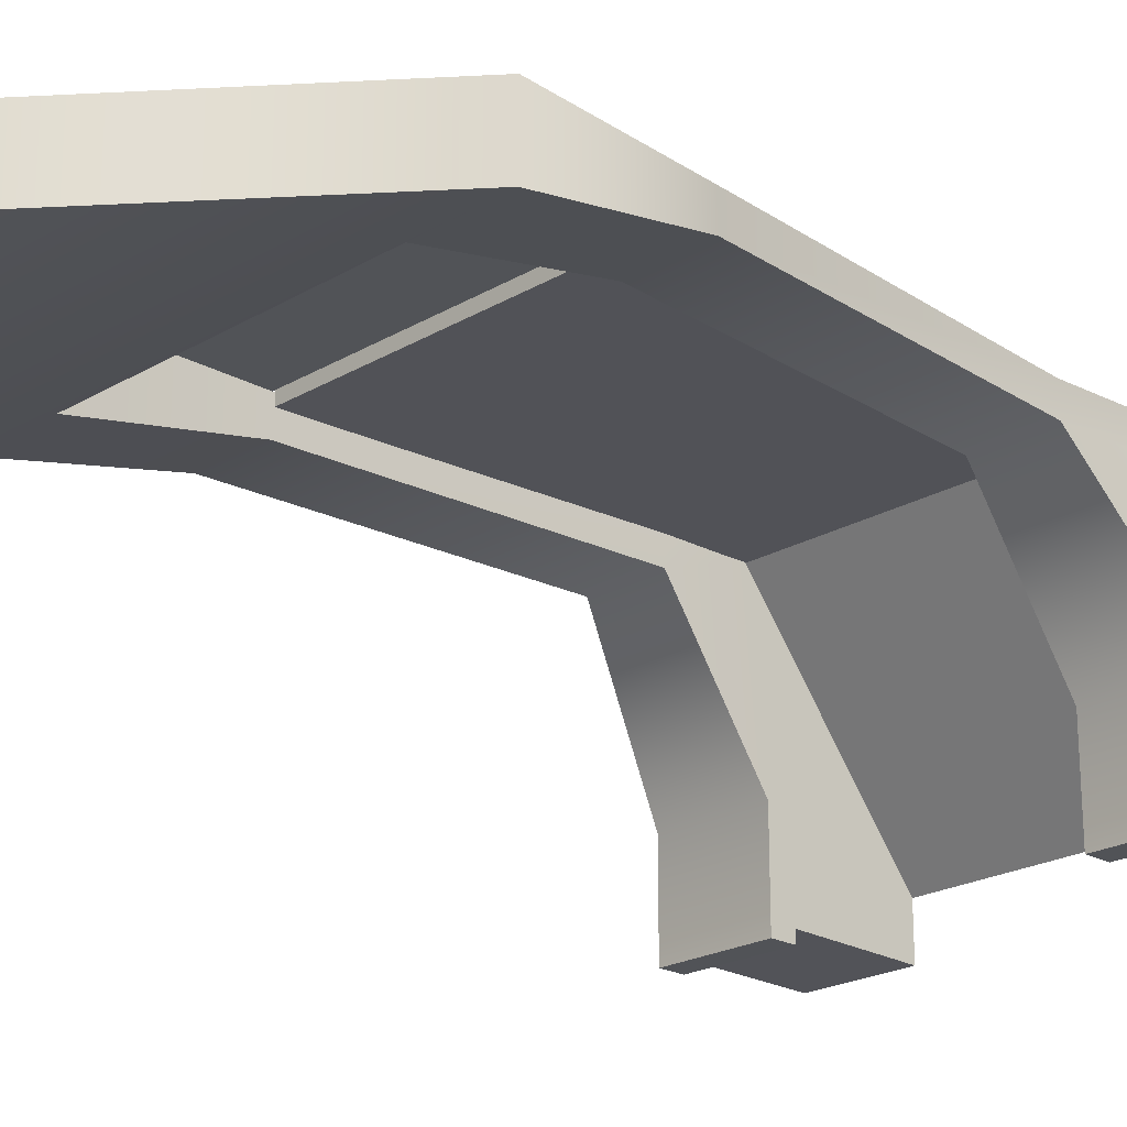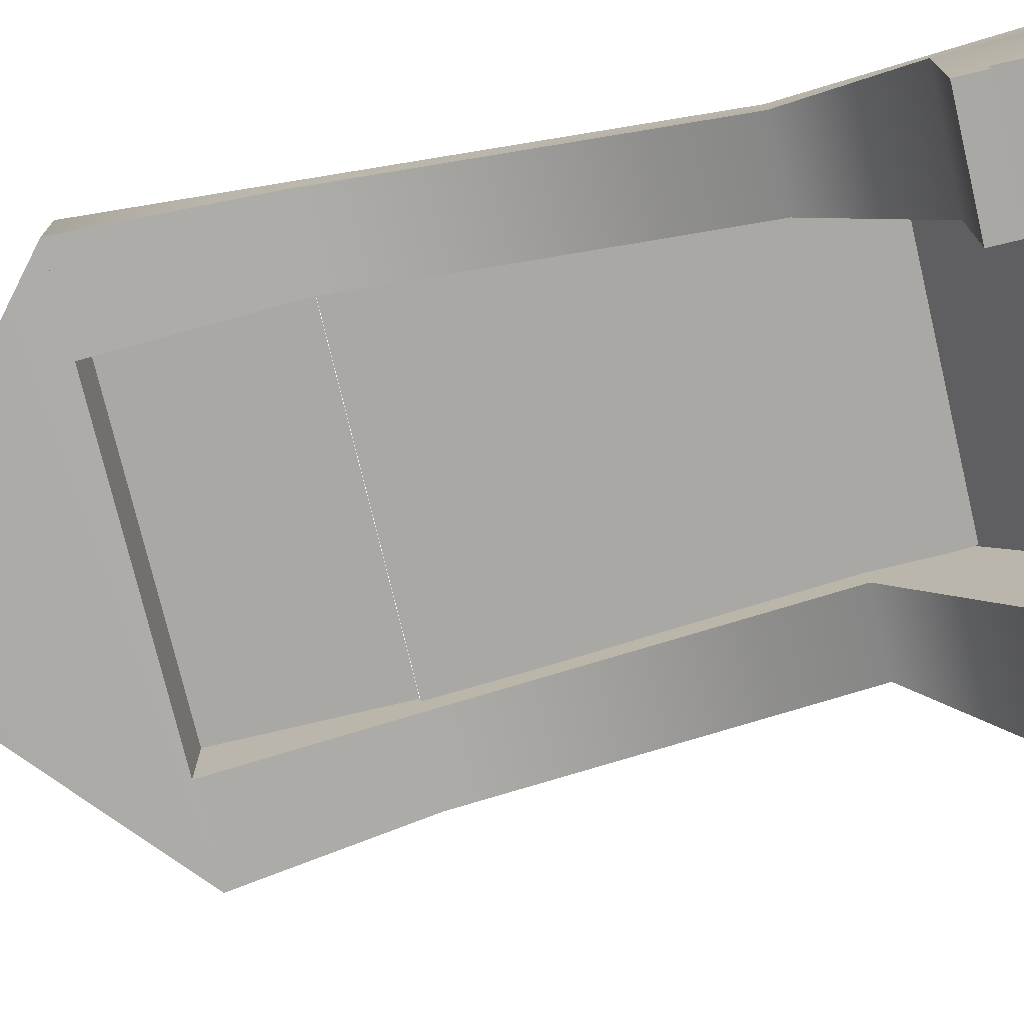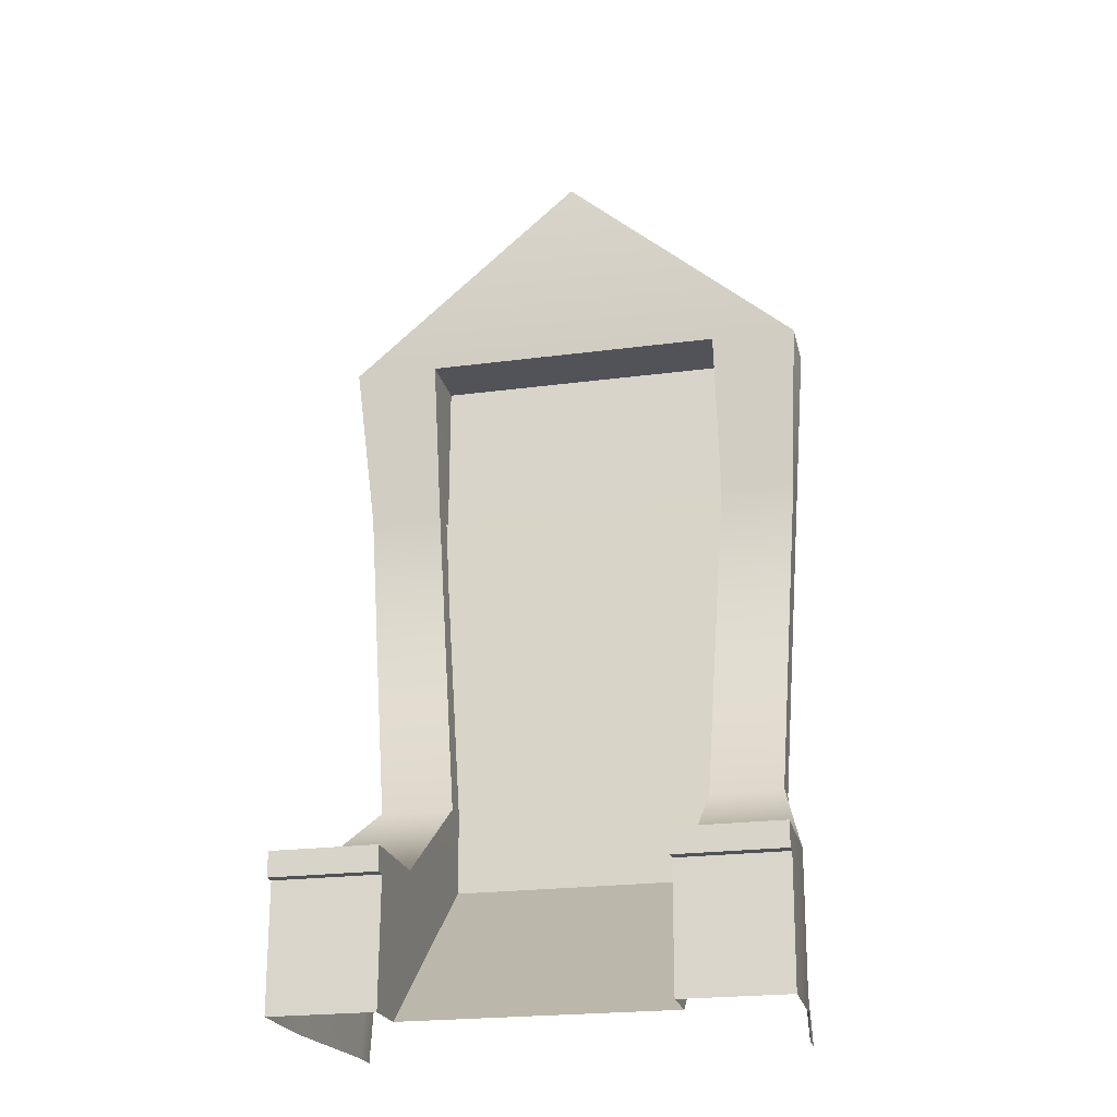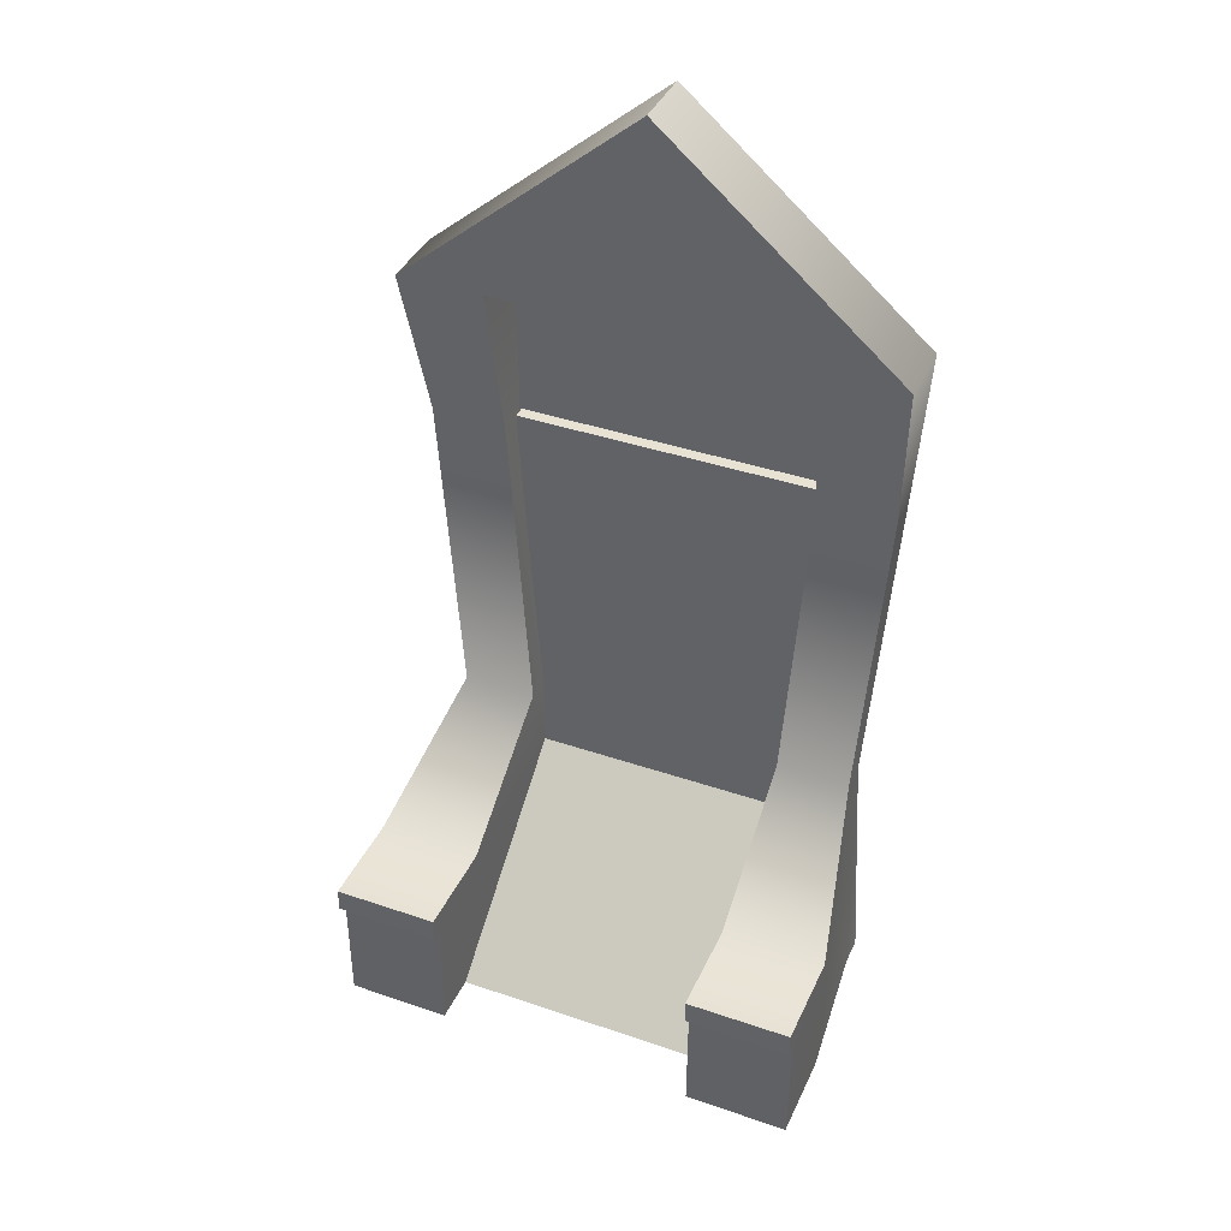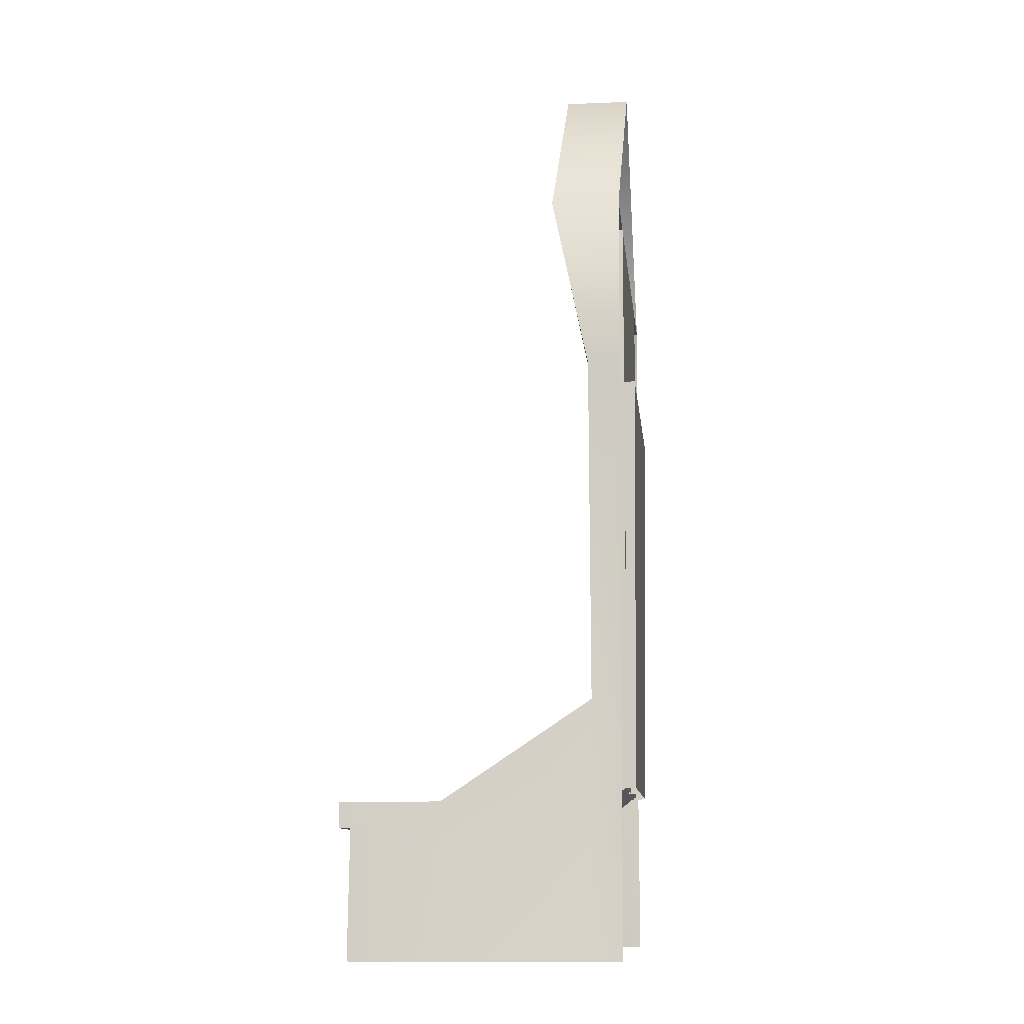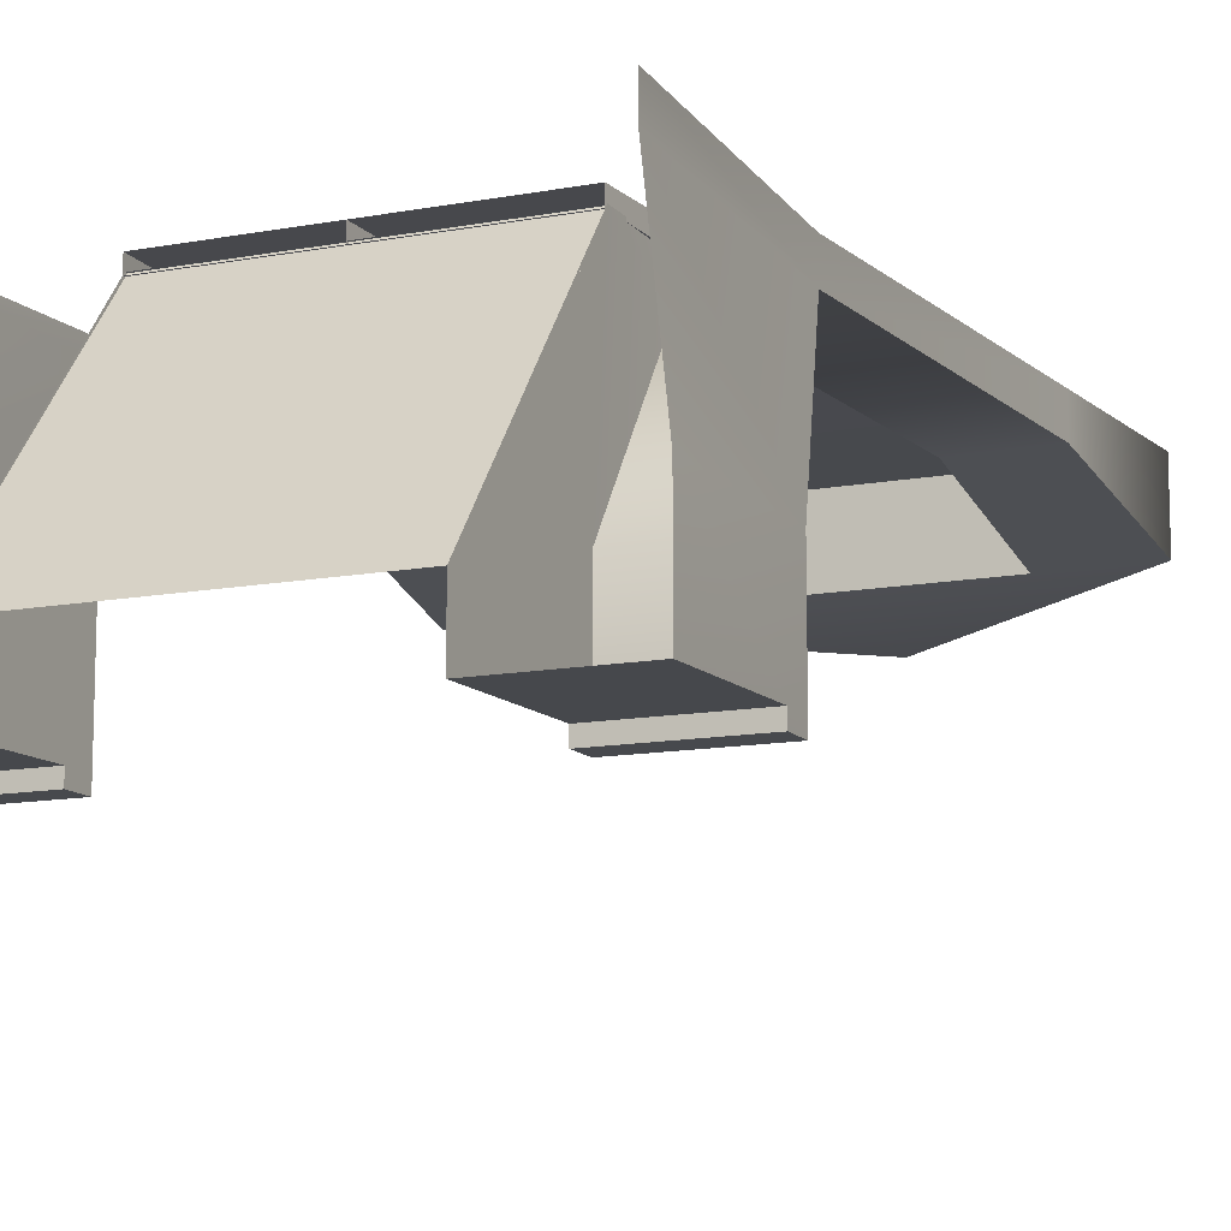
<metadata>
{"format":"obj","ext":"obj","renderer":"f3d","projection":"perspective","resolution":1024,"background":"white","views":[{"elev":-21.9,"azim":45.8,"up":"+Y"},{"elev":-74.9,"azim":103.4,"up":"+Y"},{"elev":-22.7,"azim":12.8,"up":"+Z"},{"elev":39.7,"azim":23.0,"up":"+Z"},{"elev":-10.9,"azim":95.8,"up":"+Z"},{"elev":-12.2,"azim":-155.9,"up":"+Y"}]}
</metadata>
<code>
v 1.553 -3.679 0.00061
v 6.185 -3.679 0.00061
v 6.185 0 2.938
v 1.553 0 2.938
v 6.185 -4.534 0
v 8.009 -4.534 0
v 8.027 -4.5 2.163
v 6.185 -4.5 2.163
v 8.027 -4.7 2.163
v 6.185 -4.7 2.163
v 8.027 -4.7 2.596
v 6.185 -4.7 2.596
v 8.027 -3 2.596
v 6.185 -3 2.596
v 7.496 -0.5 4.326
v 6.185 -0.5 4.326
v 6.185 -3.679 0
v 8.009 -3 0
v 7.496 0 4.326
v 7.743 -0.5 0
v 7.743 0 0
v 6.185 0 2.891
v 6.185 0 4.326
v -0.2655 -4.534 0
v 1.553 -4.534 0
v 1.553 -4.5 2.163
v -0.2888 -4.5 2.163
v 1.553 -4.7 2.163
v -0.2888 -4.7 2.163
v 1.553 -4.7 2.596
v -0.2888 -4.7 2.596
v 1.553 -3 2.596
v -0.2888 -3 2.596
v 1.553 -0.5 4.326
v 0.2421 -0.5 4.326
v -0.2655 -3 0
v 0 -0.5 0
v 0 0 0
v 0.2421 0 4.326
v 1.553 -3.679 0
v 1.553 0 2.891
v 1.553 0 4.326
v 1.196 0.0737 10.09
v 1.196 0.0737 12.93
v 1.196 -1.088 12.93
v 1.196 -0.507 10.09
v -0.3272 -1.088 12.93
v -0.1283 -0.4933 10.09
v -0.3272 0.0737 12.93
v -0.1283 0.06 10.09
v 6.575 0.0737 12.93
v 6.575 -1.088 12.93
v 8.098 0.0737 12.93
v 8.098 -1.088 12.93
v 3.885 0.0737 16.53
v 3.885 -1.088 16.53
v 7.899 0.06 10.09
v 7.899 -0.4933 10.09
v 6.575 -0.507 10.09
v 6.575 0.0737 10.09
v 1.196 0.3986 10.09
v 6.57 0.3986 10.1
v 6.57 0.0737 10.1
v 1.216 0.2606 10.08
v 1.574 0.1869 2.89
v 6.205 0.1869 2.89
v 6.595 0.2606 10.08
v 6.595 -0.1132 10.07
v 6.205 -0.0395 2.881
v 1.573 -0.0395 2.881
v 1.216 -0.1132 10.07
v 1.196 0.0737 7.899
v 1.553 0 3.899
v 6.185 0 3.899
v 6.575 0.0737 7.899
v 1.553 0 2.904
v 6.185 0 2.904
v 3.996 0.1869 2.89
v 3.991 0.2606 10.08
v 3.991 -0.1132 10.07
v 3.995 -0.0395 2.881
g steps stairs g2 g1
f 1 2 3 4
g rightside_wall stairs g2 g1
f 5 6 7 8
f 8 7 9 10
f 10 9 11 12
f 12 11 13 14
f 14 13 15 16
f 17 5 8 14
f 8 10 12 14
f 13 7 6 18
f 13 11 9 7
f 19 15 20 21
f 15 13 18 20
f 22 16 23
f 22 17 14 16
g leftside_wall stairs g2 g1
f 24 25 26 27
f 27 26 28 29
f 29 28 30 31
f 31 30 32 33
f 33 32 34 35
f 36 24 27 33
f 27 29 31 33
f 37 36 33 35
f 38 37 35 39
f 32 26 25 40
f 32 30 28 26
f 41 34 32 40
f 41 42 34
g leftside_frame door_frame g2 g1
f 43 44 45 46
f 42 43 46 34
f 46 45 47 48
f 34 46 48 35
f 48 47 49 50
f 35 48 50 39
g top_pyramids door_frame g2 g1
f 47 49 44 45
f 45 44 51 52
f 52 51 53 54
f 54 53 55 56
f 56 55 49 47
f 47 45 52 54 56
g rightside_frame door_frame g2 g1
f 57 53 54 58
f 19 57 58 15
f 58 54 52 59
f 15 58 59 16
f 59 52 51 60
f 16 59 60 23
g door_frame g2 g1
f 43 60 51 44
f 61 62 63 43
g two_doors Default
f 64 65 66 67
f 68 69 70 71
f 65 70 71 64
f 64 71 68 67
f 71 70 65 64
f 66 67 68 69
g old_door Default
f 72 73 74 75
f 73 76 77 74
g one_door Default
f 64 65 78 79
f 80 81 70 71
f 65 70 71 64
f 64 71 80 79
f 71 70 65 64
f 78 79 80 81

</code>
